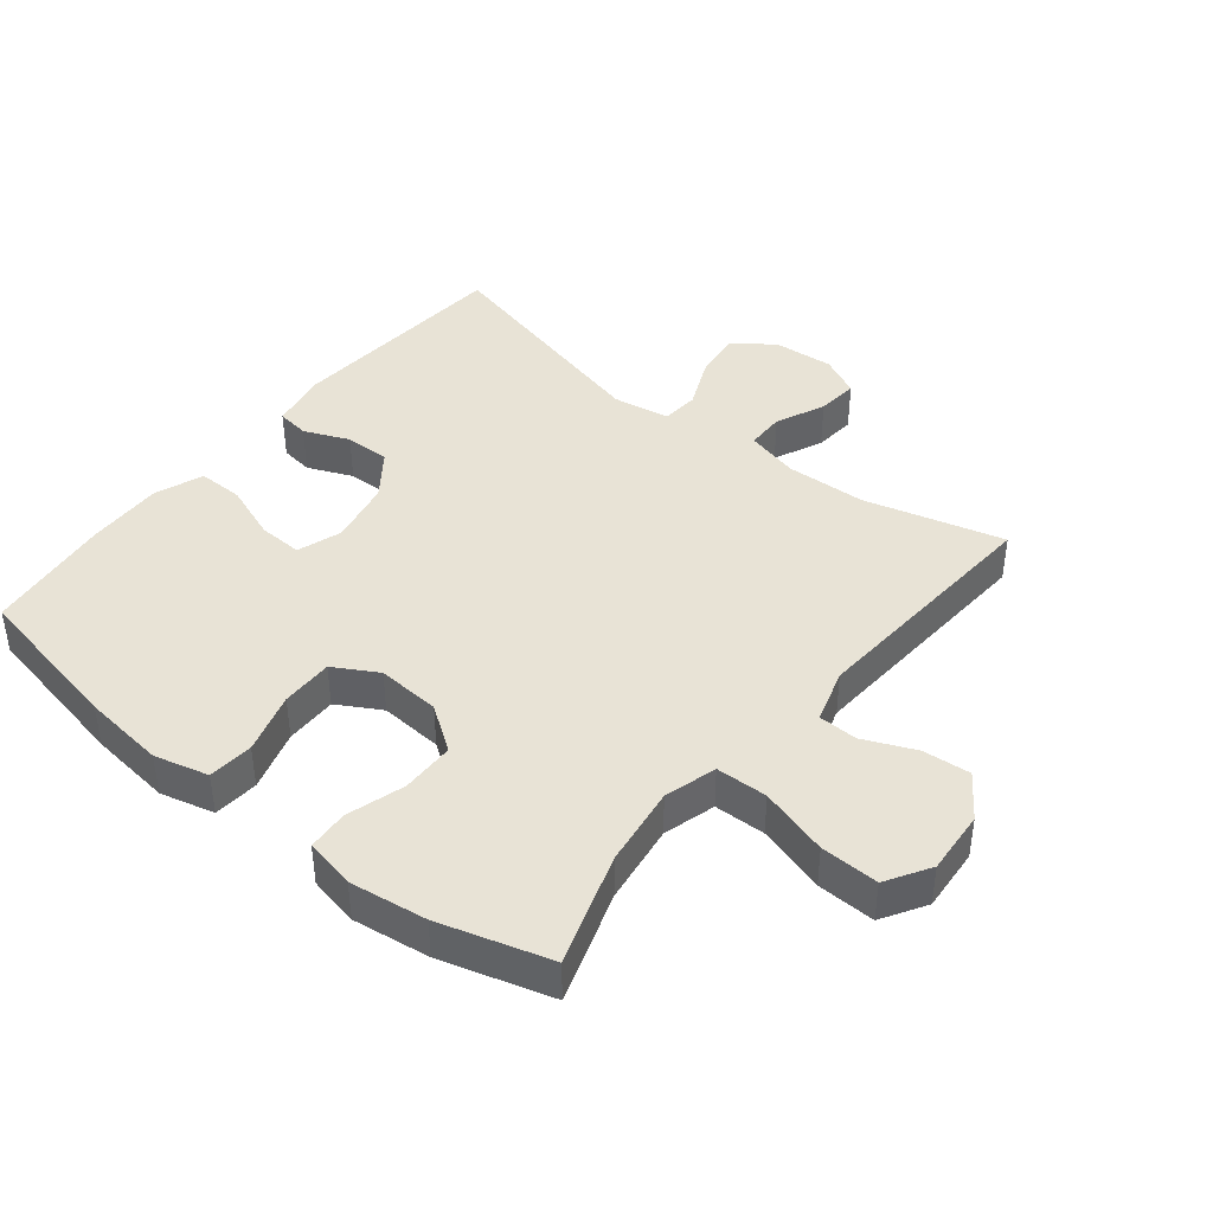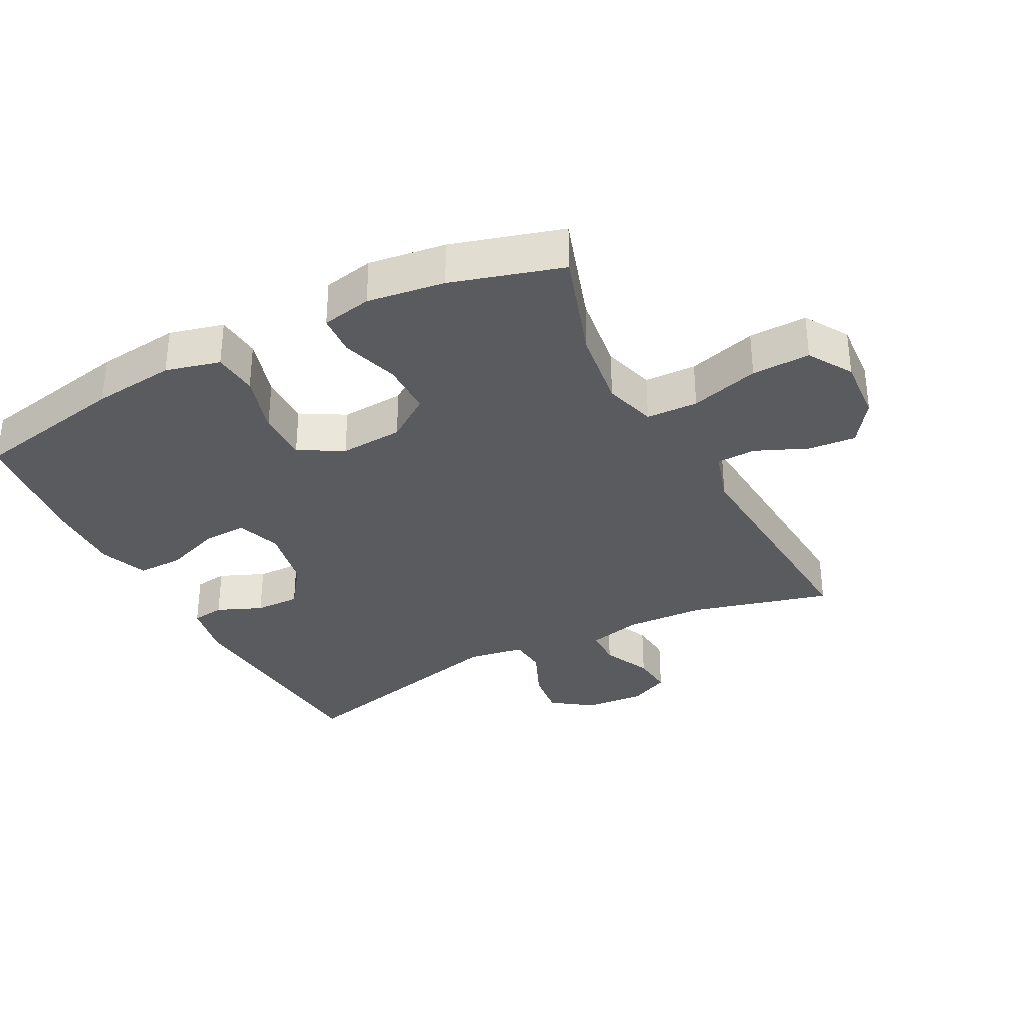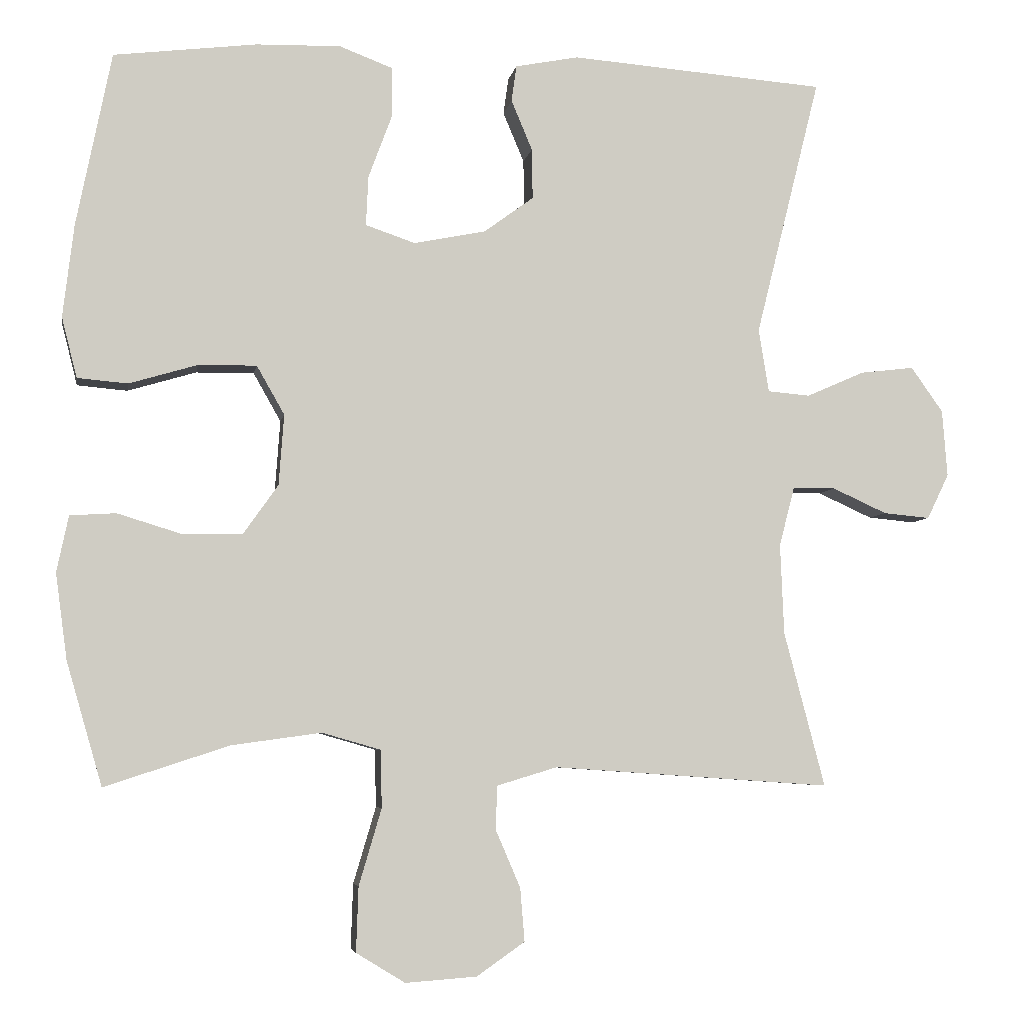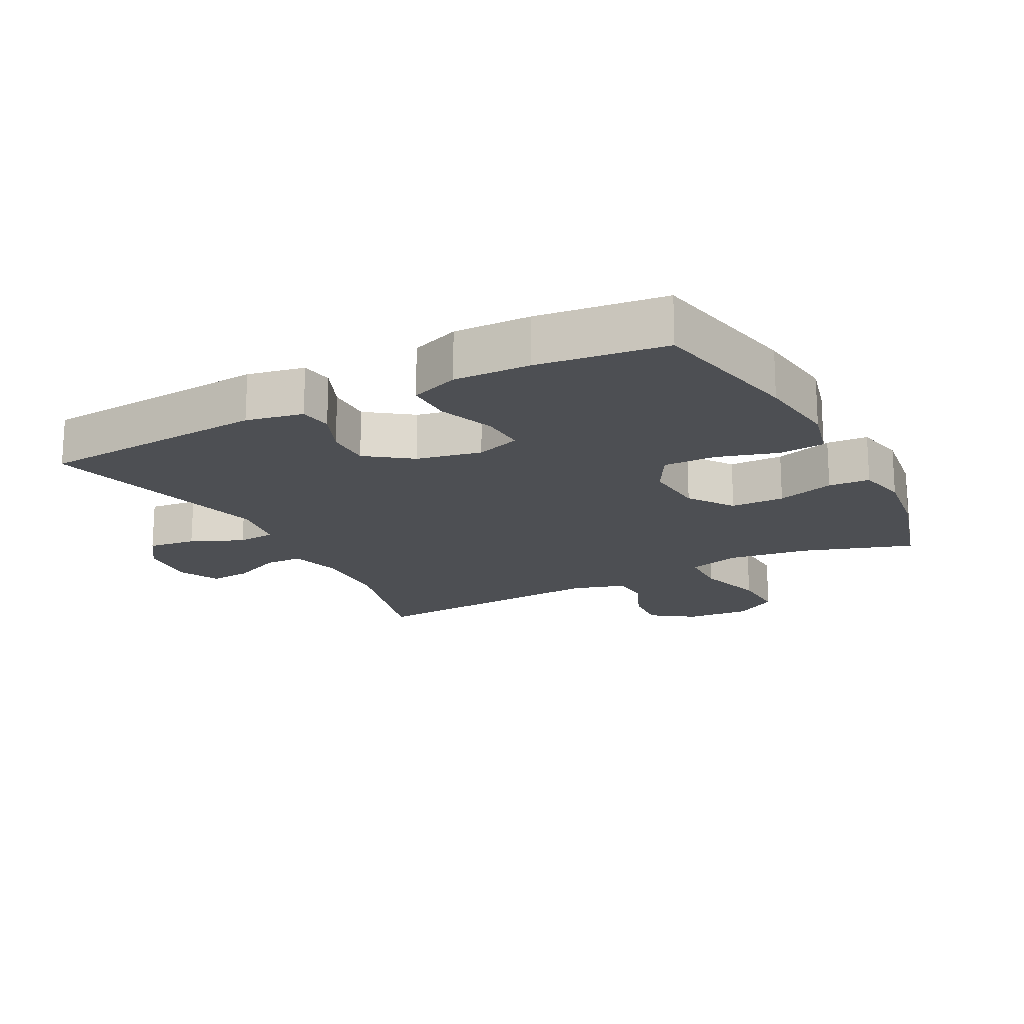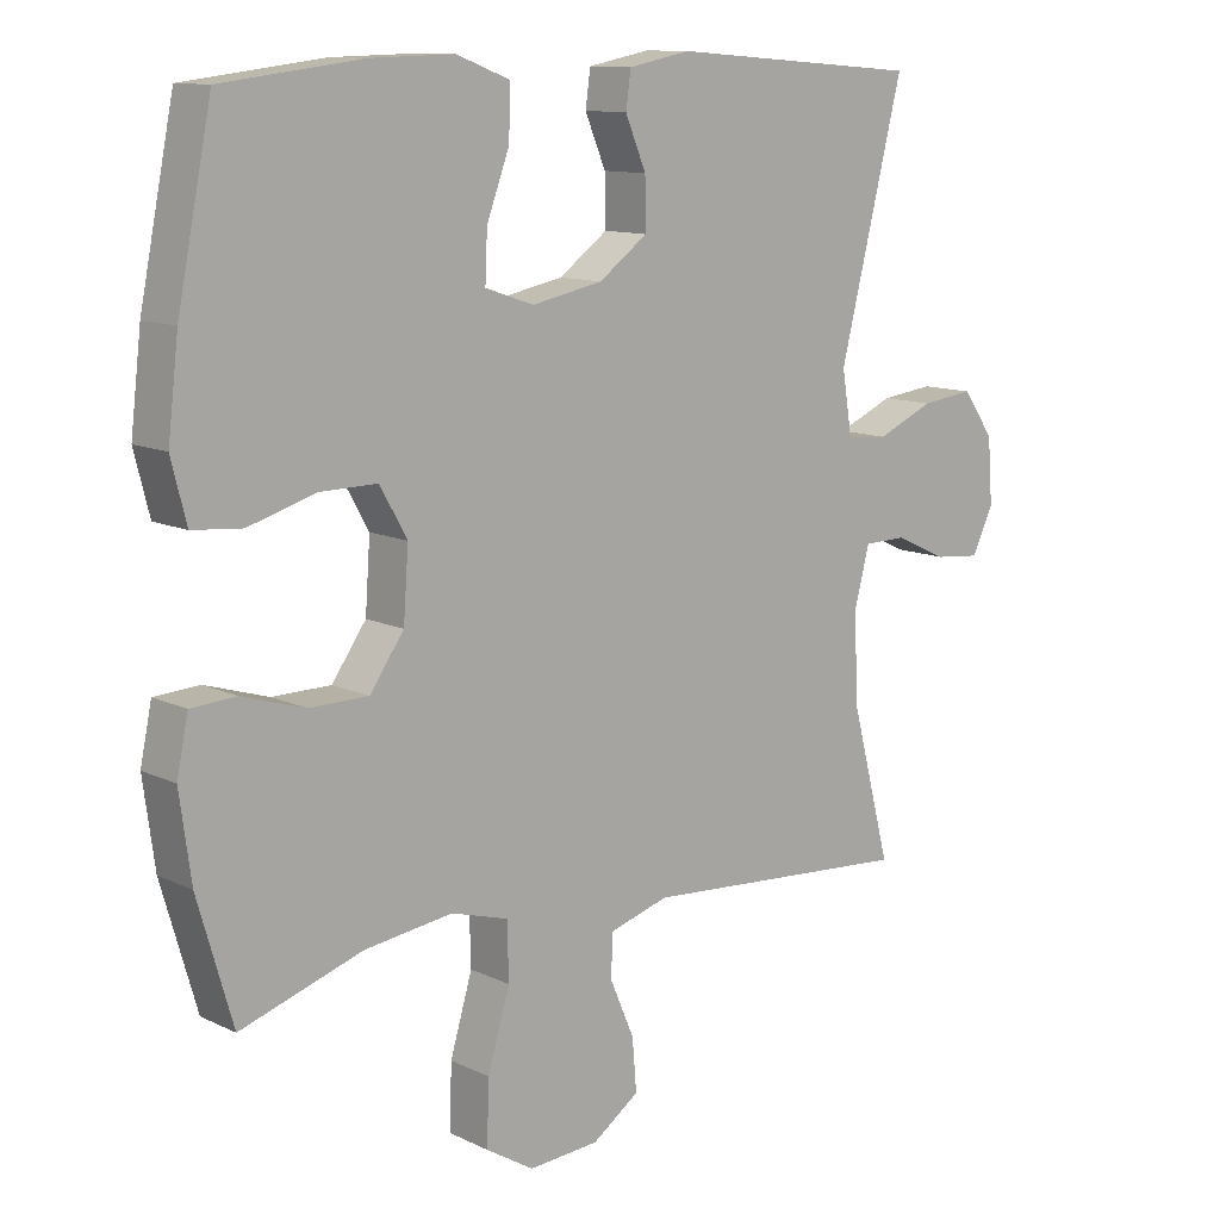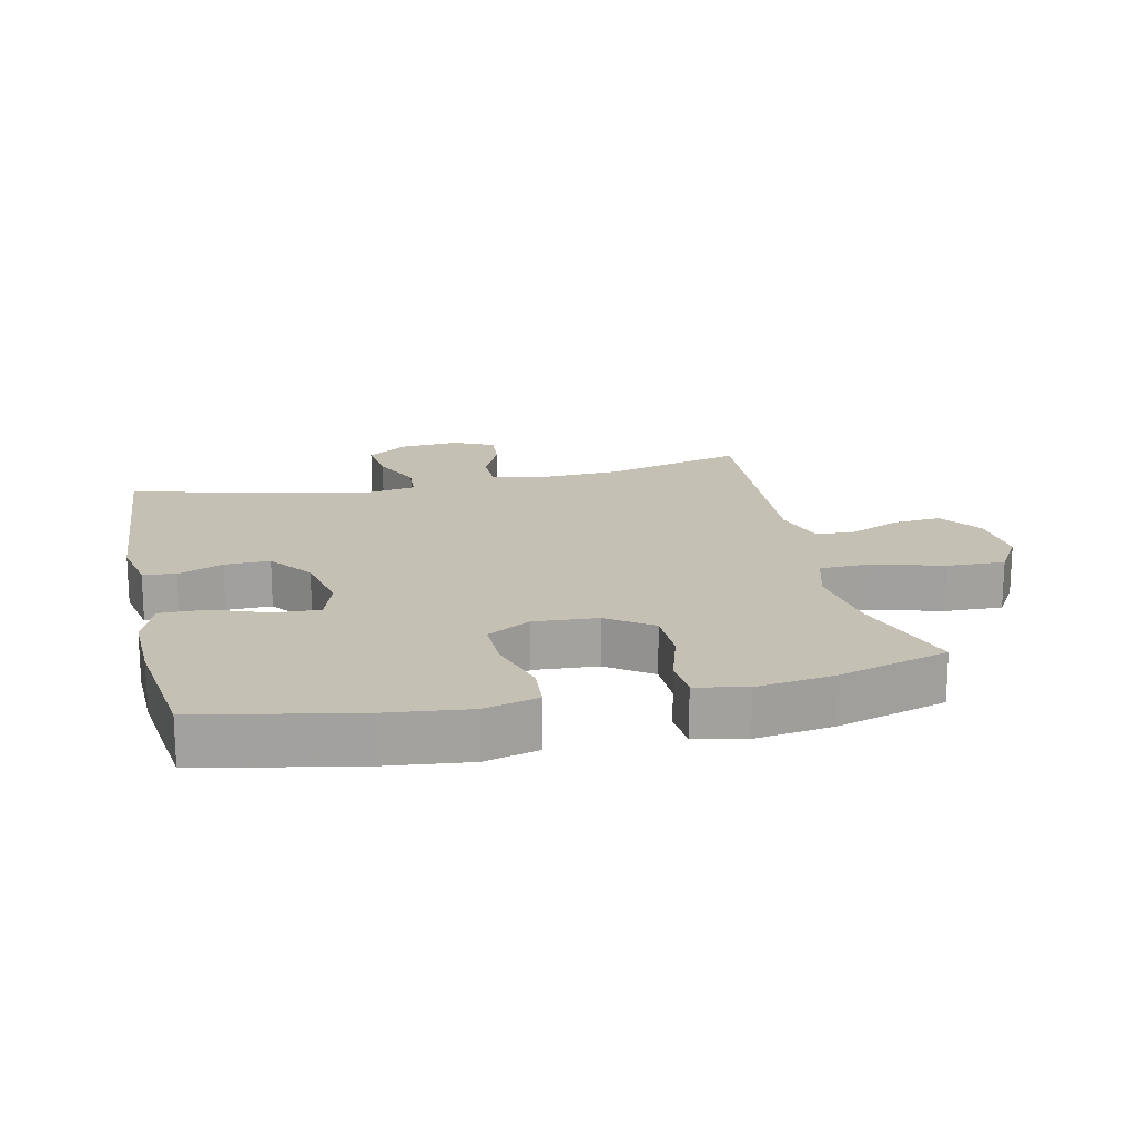
<metadata>
{"format":"obj","ext":"obj","renderer":"f3d","projection":"perspective","resolution":1024,"background":"white","views":[{"elev":41.7,"azim":128.7,"up":"+Y"},{"elev":-33.1,"azim":117.5,"up":"+Y"},{"elev":-5.4,"azim":170.4,"up":"+Z"},{"elev":-17.9,"azim":27.7,"up":"+Y"},{"elev":11.5,"azim":138.9,"up":"+Z"},{"elev":18.0,"azim":77.2,"up":"+Y"}]}
</metadata>
<code>
v -0.5 0.07 0.5
v -0.149 0.07 0.527
v -0.062 0.07 0.51
v -0.055 0.07 0.46
v -0.084 0.07 0.391
v -0.085 0.07 0.322
v -0.017 0.07 0.272
v 0.082 0.07 0.252
v 0.15 0.07 0.275
v 0.147 0.07 0.343
v 0.115 0.07 0.429
v 0.114 0.07 0.499
v 0.188 0.07 0.527
v 0.304 0.07 0.524
v 0.5 0.07 0.5
v 0.548 0.07 0.261
v 0.563 0.07 0.134
v 0.542 0.07 0.051
v 0.473 0.07 0.045
v 0.379 0.07 0.073
v 0.299 0.07 0.074
v 0.261 0.07 0.007
v 0.268 0.07 -0.09
v 0.316 0.07 -0.158
v 0.398 0.07 -0.159
v 0.486 0.07 -0.132
v 0.549 0.07 -0.136
v 0.565 0.07 -0.213
v 0.549 0.07 -0.331
v 0.5 0.07 -0.5
v 0.329 0.07 -0.444
v 0.206 0.07 -0.427
v 0.126 0.07 -0.45
v 0.124 0.07 -0.529
v 0.155 0.07 -0.634
v 0.158 0.07 -0.723
v 0.091 0.07 -0.764
v -0.007 0.07 -0.757
v -0.073 0.07 -0.711
v -0.067 0.07 -0.638
v -0.033 0.07 -0.559
v -0.035 0.07 -0.499
v -0.118 0.07 -0.474
v -0.5 0.07 -0.5
v -0.444 0.07 -0.287
v -0.439 0.07 -0.163
v -0.46 0.07 -0.082
v -0.519 0.07 -0.081
v -0.594 0.07 -0.115
v -0.658 0.07 -0.121
v -0.688 0.07 -0.059
v -0.681 0.07 0.033
v -0.637 0.07 0.095
v -0.563 0.07 0.086
v -0.483 0.07 0.051
v -0.425 0.07 0.056
v -0.411 0.07 0.143
v -0.5 0 0.5
v -0.149 0 0.527
v -0.062 0 0.51
v -0.055 0 0.46
v -0.084 0 0.391
v -0.085 0 0.322
v -0.017 0 0.272
v 0.082 0 0.252
v 0.15 0 0.275
v 0.147 0 0.343
v 0.115 0 0.429
v 0.114 0 0.499
v 0.188 0 0.527
v 0.304 0 0.524
v 0.5 0 0.5
v 0.548 0 0.261
v 0.563 0 0.134
v 0.542 0 0.051
v 0.473 0 0.045
v 0.379 0 0.073
v 0.299 0 0.074
v 0.261 0 0.007
v 0.268 0 -0.09
v 0.316 0 -0.158
v 0.398 0 -0.159
v 0.486 0 -0.132
v 0.549 0 -0.136
v 0.565 0 -0.213
v 0.549 0 -0.331
v 0.5 0 -0.5
v 0.329 0 -0.444
v 0.206 0 -0.427
v 0.126 0 -0.45
v 0.124 0 -0.529
v 0.155 0 -0.634
v 0.158 0 -0.723
v 0.091 0 -0.764
v -0.007 0 -0.757
v -0.073 0 -0.711
v -0.067 0 -0.638
v -0.033 0 -0.559
v -0.035 0 -0.499
v -0.118 0 -0.474
v -0.5 0 -0.5
v -0.444 0 -0.287
v -0.439 0 -0.163
v -0.46 0 -0.082
v -0.519 0 -0.081
v -0.594 0 -0.115
v -0.658 0 -0.121
v -0.688 0 -0.059
v -0.681 0 0.033
v -0.637 0 0.095
v -0.563 0 0.086
v -0.483 0 0.051
v -0.425 0 0.056
v -0.411 0 0.143
f 53 54 55
f 52 53 55
f 51 52 55
f 50 51 55
f 49 50 55
f 48 49 55
f 47 48 55 56
f 46 47 56
f 45 46 56 57
f 43 44 45
f 42 43 45 57
f 39 40 41
f 38 39 41
f 37 38 41
f 36 37 41
f 35 36 41
f 34 35 41
f 33 34 41 42
f 29 30 31
f 28 29 31
f 27 28 31
f 26 27 31
f 25 26 31
f 24 25 31 32
f 23 24 32 33
f 18 19 20
f 17 18 20
f 16 17 20
f 15 16 20
f 14 15 20
f 13 14 20
f 12 13 20
f 11 12 20
f 10 11 20
f 9 10 20 21
f 8 9 21 22
f 3 4 5
f 2 3 5
f 1 2 5
f 57 1 5
f 57 5 6
f 33 42 57
f 23 33 57
f 22 23 57
f 8 22 57
f 7 8 57
f 6 7 57
f 112 111 110
f 112 110 109
f 112 109 108
f 112 108 107
f 112 107 106
f 112 106 105
f 113 112 105 104
f 113 104 103
f 114 113 103 102
f 102 101 100
f 114 102 100 99
f 98 97 96
f 98 96 95
f 98 95 94
f 98 94 93
f 98 93 92
f 98 92 91
f 99 98 91 90
f 88 87 86
f 88 86 85
f 88 85 84
f 88 84 83
f 88 83 82
f 89 88 82 81
f 90 89 81 80
f 77 76 75
f 77 75 74
f 77 74 73
f 77 73 72
f 77 72 71
f 77 71 70
f 77 70 69
f 77 69 68
f 77 68 67
f 78 77 67 66
f 79 78 66 65
f 62 61 60
f 62 60 59
f 62 59 58
f 62 58 114
f 63 62 114
f 114 99 90
f 114 90 80
f 114 80 79
f 114 79 65
f 114 65 64
f 114 64 63
f 1 58 59 2
f 2 59 60 3
f 3 60 61 4
f 4 61 62 5
f 5 62 63 6
f 6 63 64 7
f 7 64 65 8
f 8 65 66 9
f 9 66 67 10
f 10 67 68 11
f 11 68 69 12
f 12 69 70 13
f 13 70 71 14
f 14 71 72 15
f 15 72 73 16
f 16 73 74 17
f 17 74 75 18
f 18 75 76 19
f 19 76 77 20
f 20 77 78 21
f 21 78 79 22
f 22 79 80 23
f 23 80 81 24
f 24 81 82 25
f 25 82 83 26
f 26 83 84 27
f 27 84 85 28
f 28 85 86 29
f 29 86 87 30
f 30 87 88 31
f 31 88 89 32
f 32 89 90 33
f 33 90 91 34
f 34 91 92 35
f 35 92 93 36
f 36 93 94 37
f 37 94 95 38
f 38 95 96 39
f 39 96 97 40
f 40 97 98 41
f 41 98 99 42
f 42 99 100 43
f 43 100 101 44
f 44 101 102 45
f 45 102 103 46
f 46 103 104 47
f 47 104 105 48
f 48 105 106 49
f 49 106 107 50
f 50 107 108 51
f 51 108 109 52
f 52 109 110 53
f 53 110 111 54
f 54 111 112 55
f 55 112 113 56
f 56 113 114 57
f 57 114 58 1

</code>
